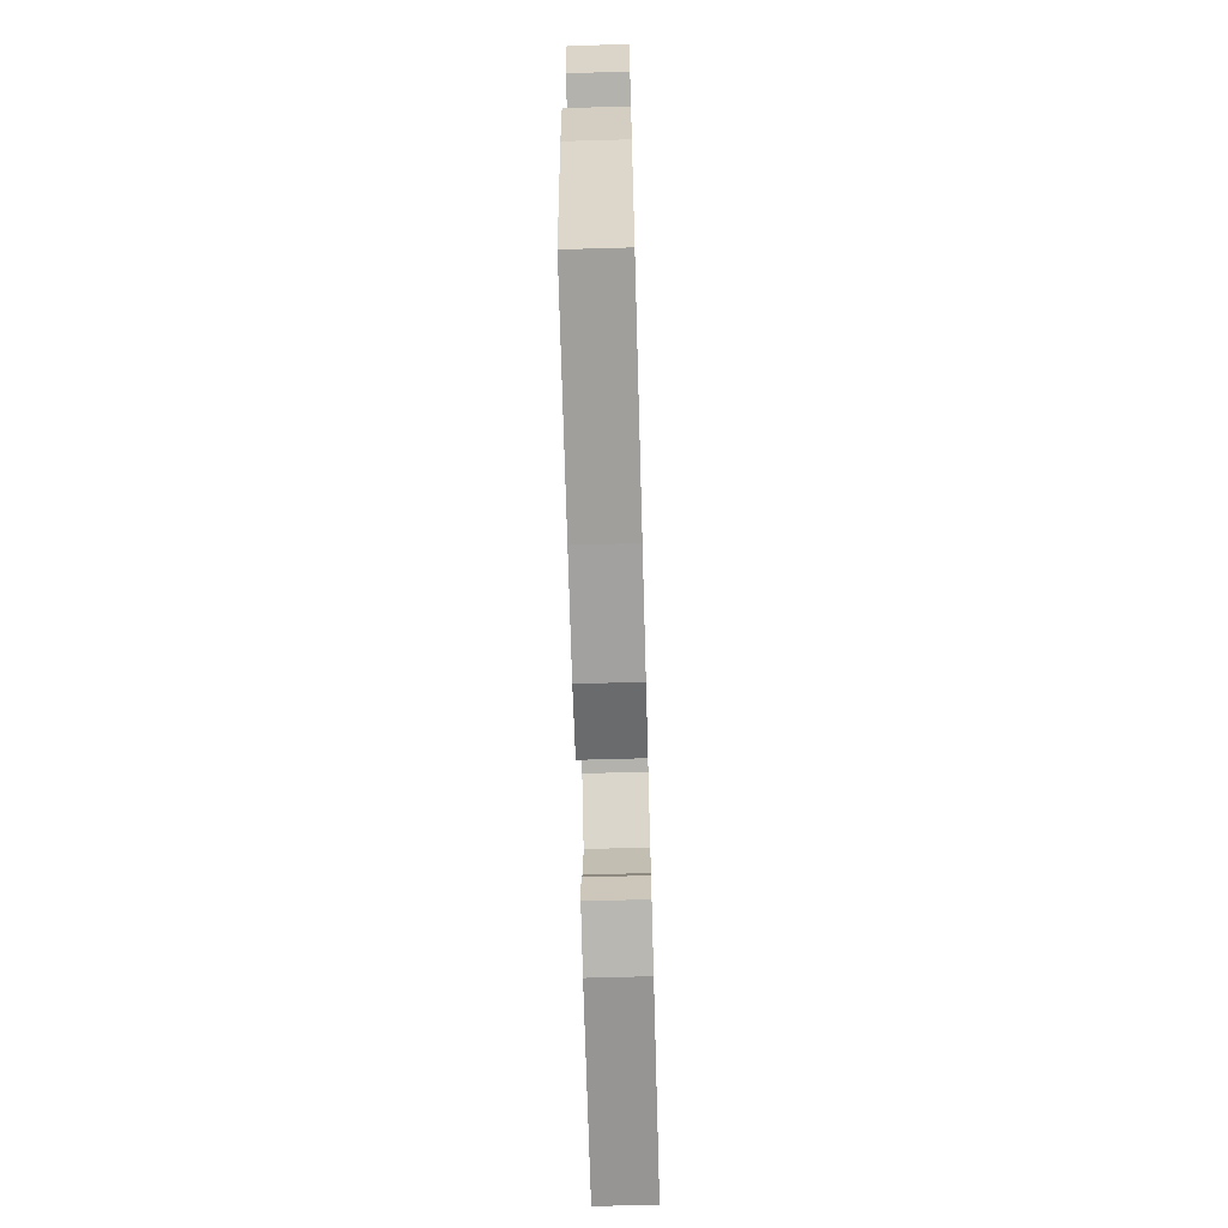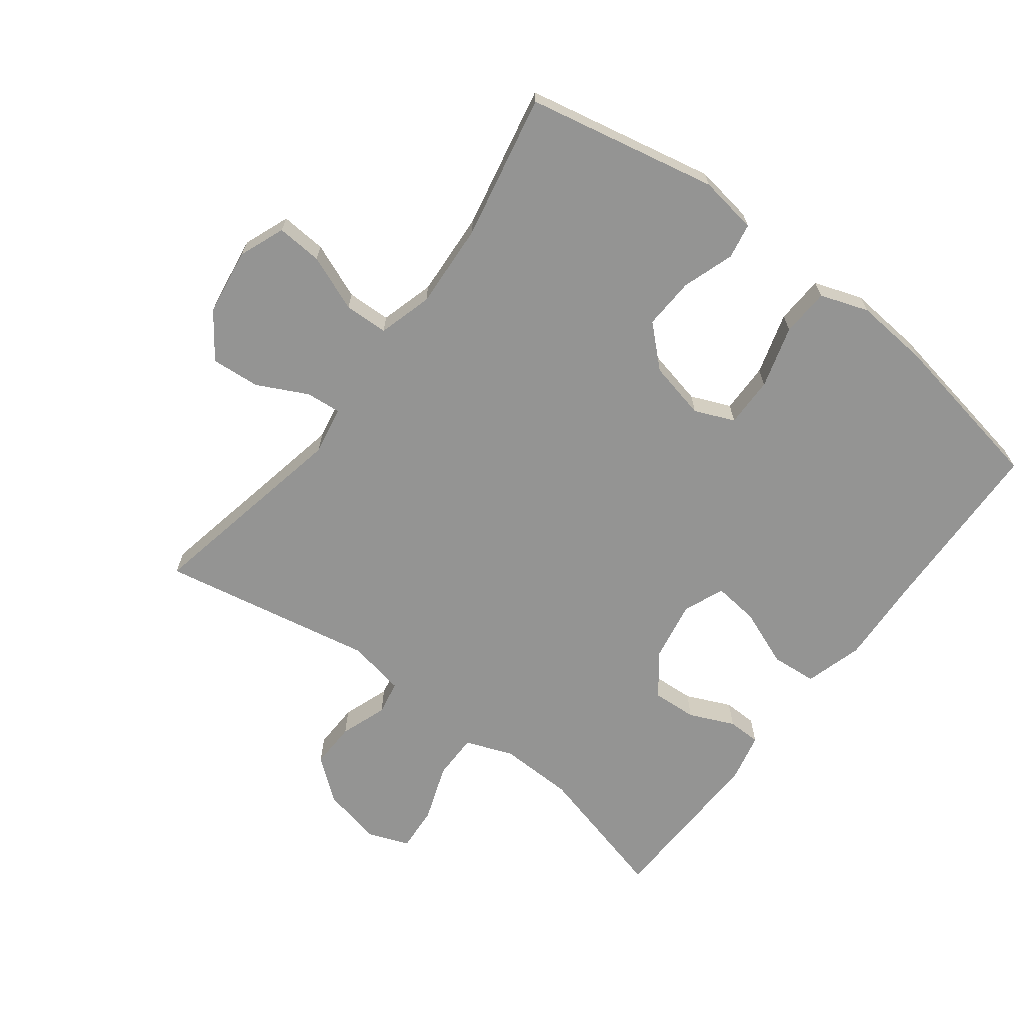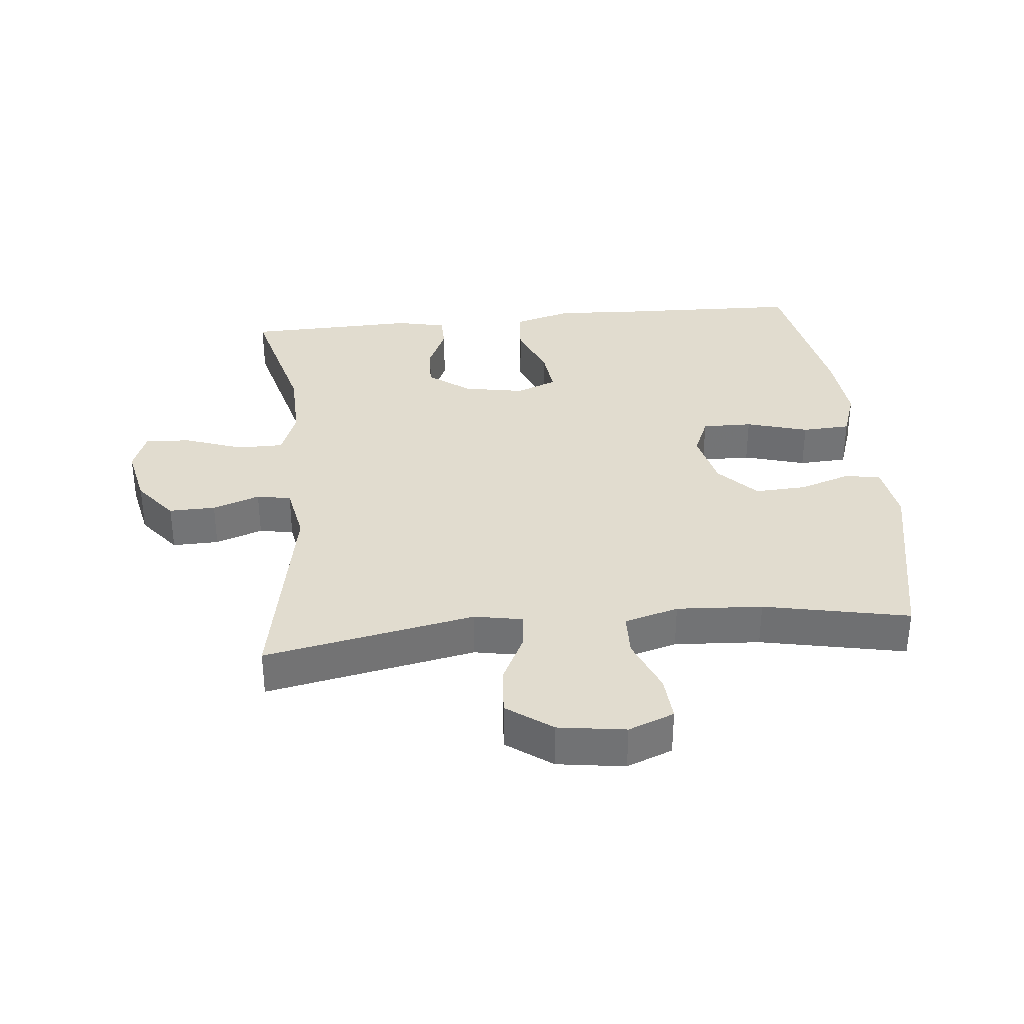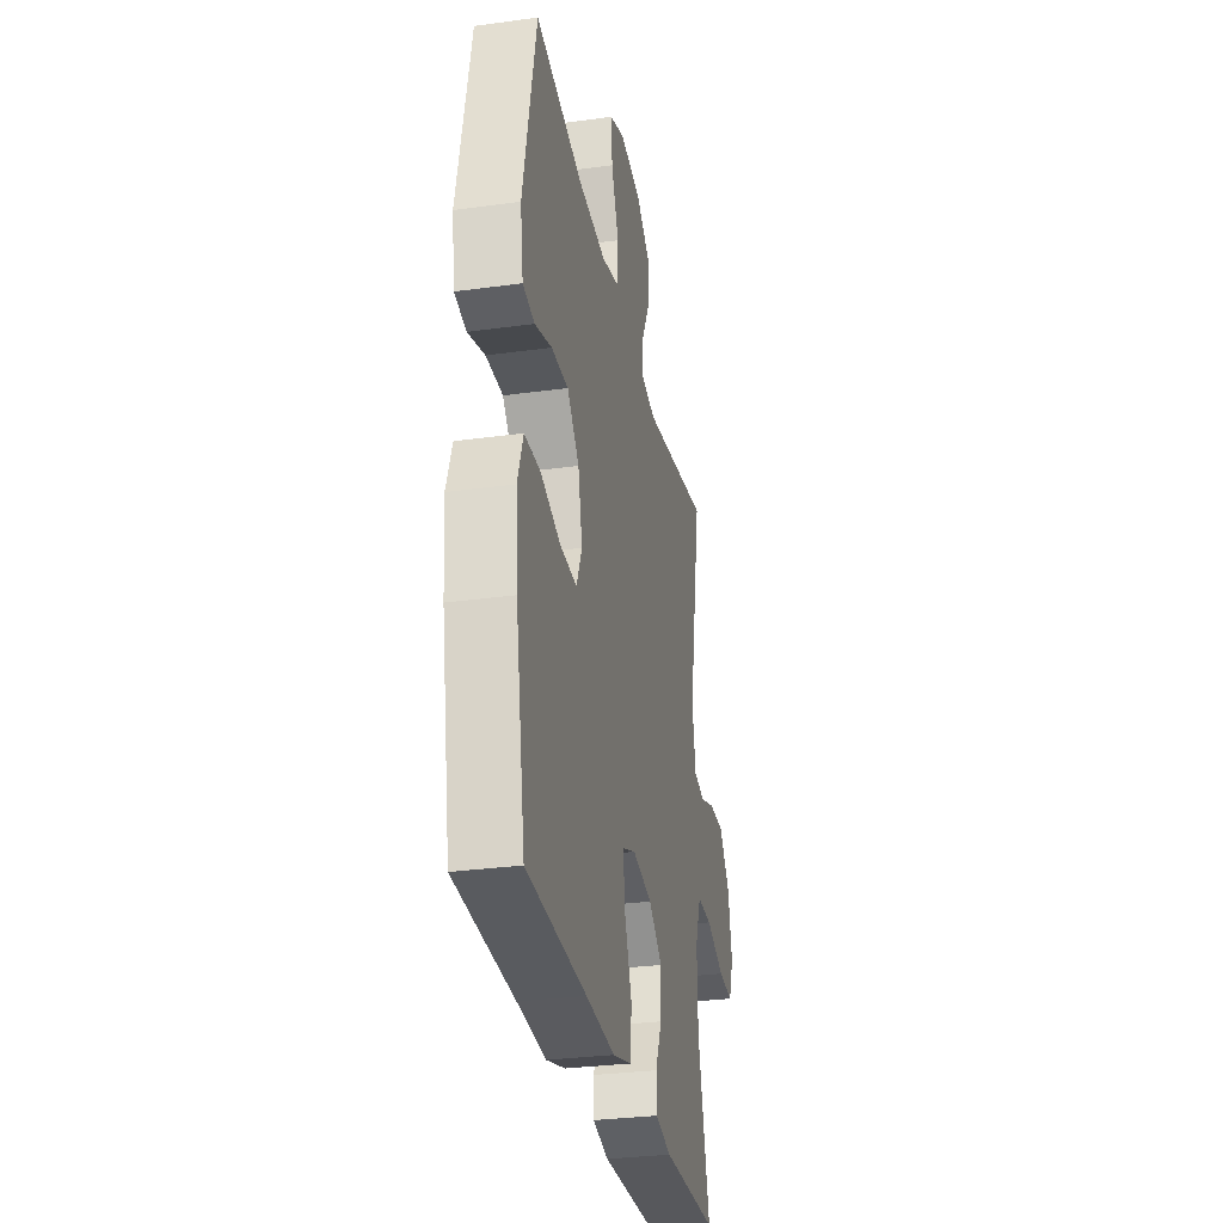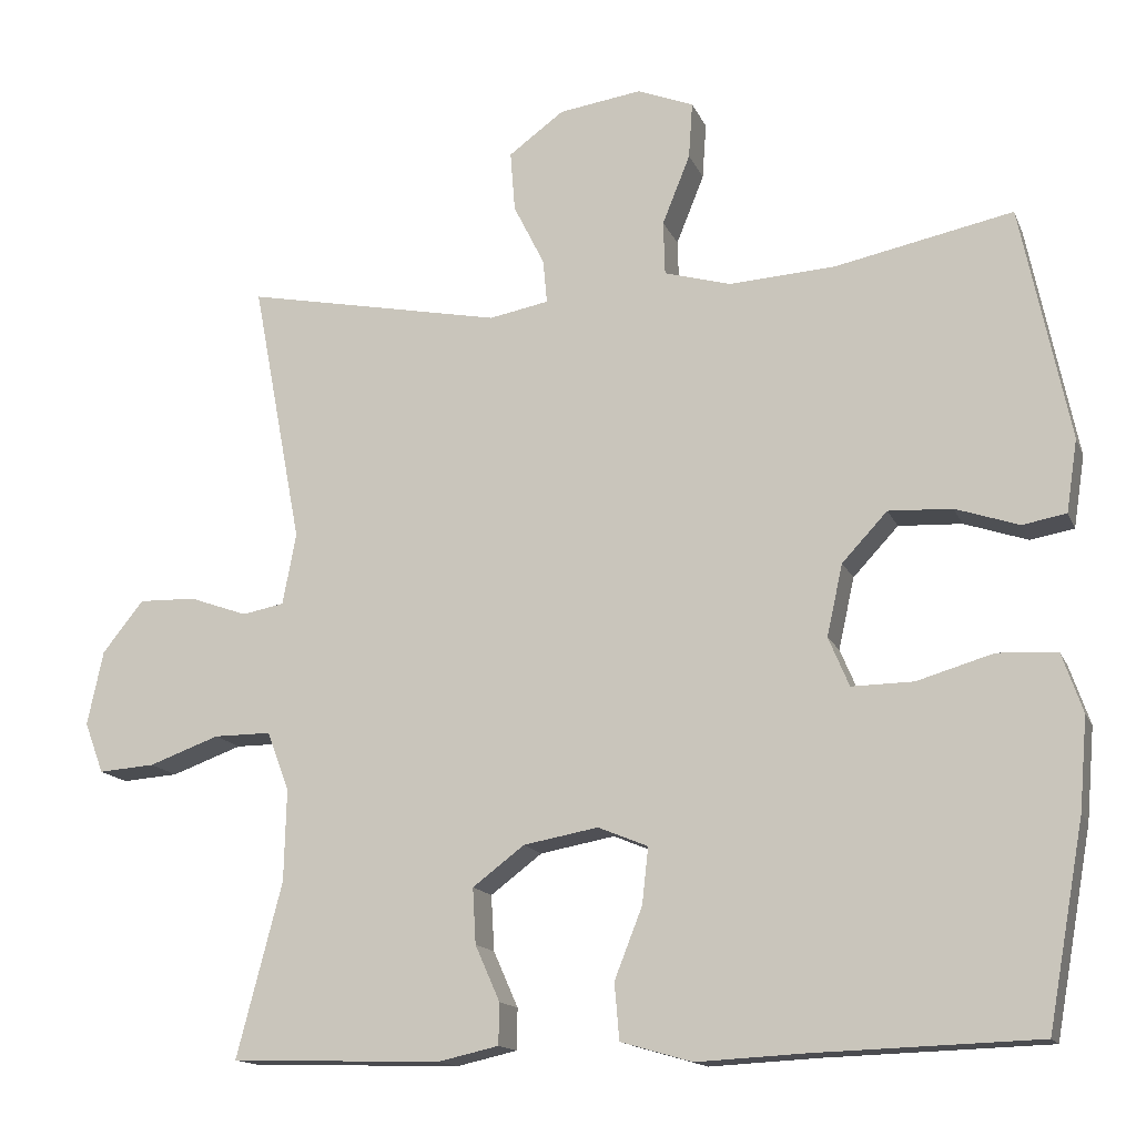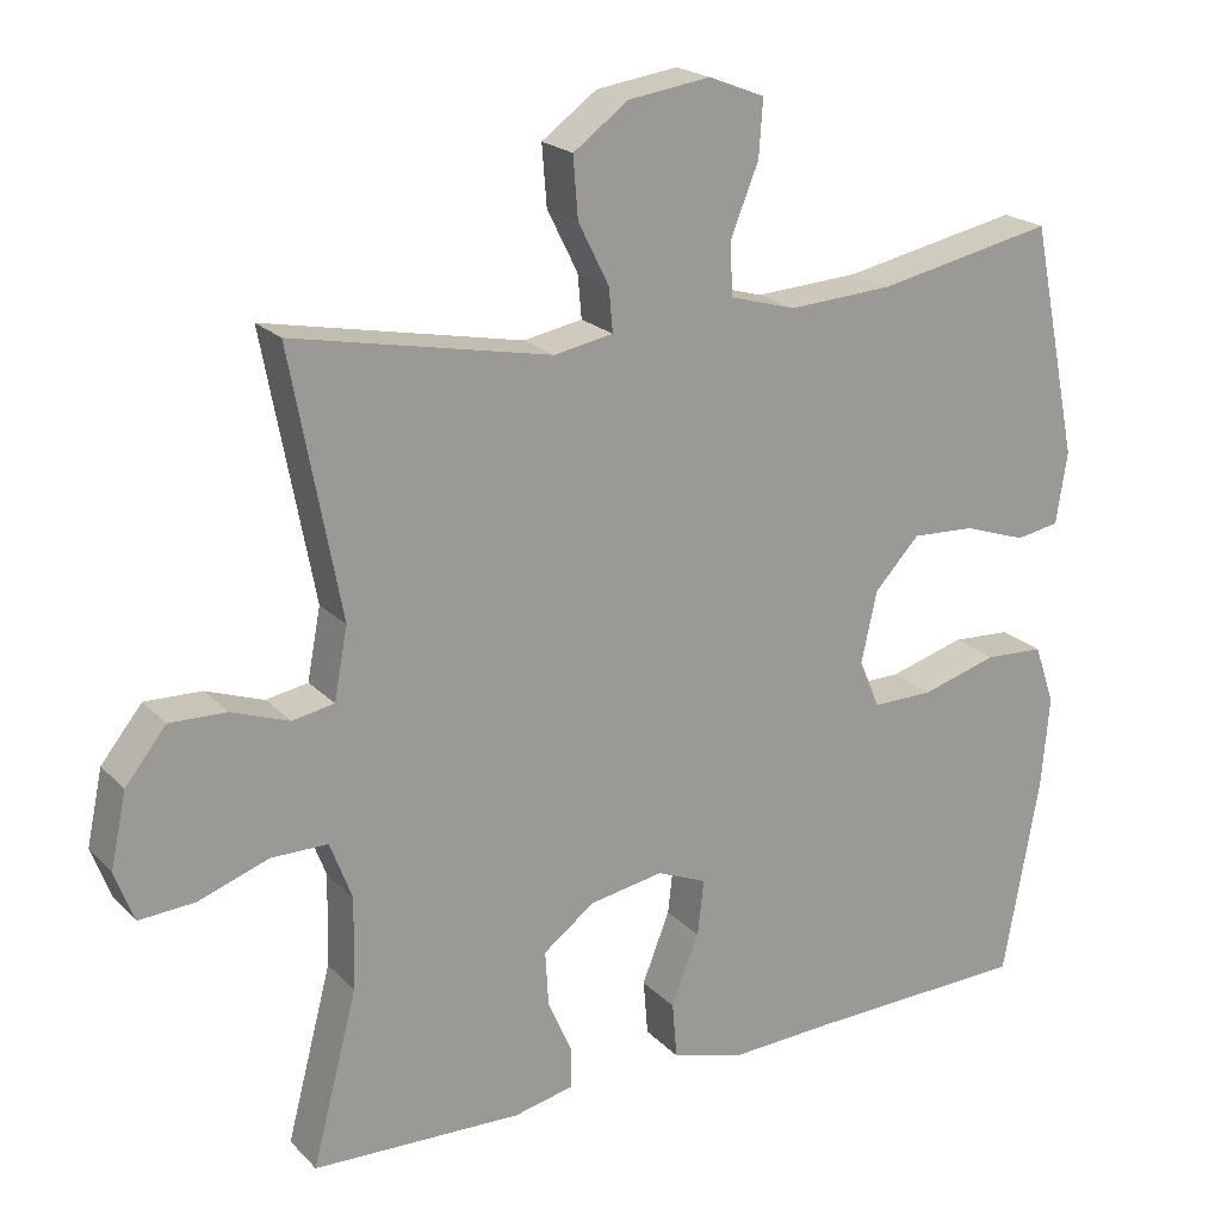
<metadata>
{"format":"obj","ext":"obj","renderer":"f3d","projection":"perspective","resolution":1024,"background":"white","views":[{"elev":-69.3,"azim":91.6,"up":"+Z"},{"elev":-67.0,"azim":52.8,"up":"+Y"},{"elev":34.3,"azim":-5.7,"up":"+Y"},{"elev":-30.5,"azim":101.2,"up":"+Z"},{"elev":-14.8,"azim":17.2,"up":"+Z"},{"elev":20.7,"azim":-30.3,"up":"+Z"}]}
</metadata>
<code>
v 0.5 0.07 -0.5
v 0.22 0.07 -0.509
v 0.083 0.07 -0.516
v -0.007 0.07 -0.49
v -0.013 0.07 -0.419
v 0.022 0.07 -0.33
v 0.03 0.07 -0.259
v -0.033 0.07 -0.233
v -0.127 0.07 -0.25
v -0.192 0.07 -0.299
v -0.188 0.07 -0.369
v -0.157 0.07 -0.439
v -0.158 0.07 -0.491
v -0.234 0.07 -0.508
v -0.5 0.07 -0.5
v -0.443 0.07 -0.281
v -0.44 0.07 -0.165
v -0.468 0.07 -0.091
v -0.54 0.07 -0.091
v -0.629 0.07 -0.123
v -0.7 0.07 -0.128
v -0.724 0.07 -0.064
v -0.704 0.07 0.03
v -0.652 0.07 0.095
v -0.58 0.07 0.093
v -0.507 0.07 0.067
v -0.454 0.07 0.077
v -0.437 0.07 0.167
v -0.5 0.07 0.5
v -0.174 0.07 0.435
v -0.099 0.07 0.449
v -0.104 0.07 0.504
v -0.143 0.07 0.582
v -0.149 0.07 0.658
v -0.079 0.07 0.709
v 0.025 0.07 0.724
v 0.096 0.07 0.696
v 0.091 0.07 0.625
v 0.056 0.07 0.538
v 0.058 0.07 0.47
v 0.142 0.07 0.446
v 0.275 0.07 0.454
v 0.5 0.07 0.5
v 0.561 0.07 0.204
v 0.547 0.07 0.113
v 0.492 0.07 0.103
v 0.412 0.07 0.13
v 0.332 0.07 0.134
v 0.275 0.07 0.073
v 0.255 0.07 -0.017
v 0.281 0.07 -0.079
v 0.359 0.07 -0.078
v 0.455 0.07 -0.05
v 0.53 0.07 -0.054
v 0.556 0.07 -0.129
v 0.546 0.07 -0.245
v 0.5 0 -0.5
v 0.22 0 -0.509
v 0.083 0 -0.516
v -0.007 0 -0.49
v -0.013 0 -0.419
v 0.022 0 -0.33
v 0.03 0 -0.259
v -0.033 0 -0.233
v -0.127 0 -0.25
v -0.192 0 -0.299
v -0.188 0 -0.369
v -0.157 0 -0.439
v -0.158 0 -0.491
v -0.234 0 -0.508
v -0.5 0 -0.5
v -0.443 0 -0.281
v -0.44 0 -0.165
v -0.468 0 -0.091
v -0.54 0 -0.091
v -0.629 0 -0.123
v -0.7 0 -0.128
v -0.724 0 -0.064
v -0.704 0 0.03
v -0.652 0 0.095
v -0.58 0 0.093
v -0.507 0 0.067
v -0.454 0 0.077
v -0.437 0 0.167
v -0.5 0 0.5
v -0.174 0 0.435
v -0.099 0 0.449
v -0.104 0 0.504
v -0.143 0 0.582
v -0.149 0 0.658
v -0.079 0 0.709
v 0.025 0 0.724
v 0.096 0 0.696
v 0.091 0 0.625
v 0.056 0 0.538
v 0.058 0 0.47
v 0.142 0 0.446
v 0.275 0 0.454
v 0.5 0 0.5
v 0.561 0 0.204
v 0.547 0 0.113
v 0.492 0 0.103
v 0.412 0 0.13
v 0.332 0 0.134
v 0.275 0 0.073
v 0.255 0 -0.017
v 0.281 0 -0.079
v 0.359 0 -0.078
v 0.455 0 -0.05
v 0.53 0 -0.054
v 0.556 0 -0.129
v 0.546 0 -0.245
f 55 56 1 2
f 52 53 54 55
f 51 52 55 2
f 50 51 2 3
f 49 50 3 4
f 44 45 46 47
f 42 43 44 47
f 41 42 47 48
f 40 41 48 49
f 36 37 38 39
f 36 39 40
f 35 36 40
f 32 33 34 35
f 31 32 35 40
f 30 31 40 49
f 28 29 30 49
f 23 24 25 26
f 21 22 23 26
f 19 20 21 26
f 18 19 26 27
f 17 18 27 28
f 13 14 15 16
f 11 12 13 16
f 10 11 16 17
f 9 10 17 28
f 49 4 5 6
f 49 6 7
f 8 9 28 49
f 7 8 49
f 58 57 112 111
f 111 110 109 108
f 58 111 108 107
f 59 58 107 106
f 60 59 106 105
f 103 102 101 100
f 103 100 99 98
f 104 103 98 97
f 105 104 97 96
f 95 94 93 92
f 96 95 92
f 96 92 91
f 91 90 89 88
f 96 91 88 87
f 105 96 87 86
f 105 86 85 84
f 82 81 80 79
f 82 79 78 77
f 82 77 76 75
f 83 82 75 74
f 84 83 74 73
f 72 71 70 69
f 72 69 68 67
f 73 72 67 66
f 84 73 66 65
f 62 61 60 105
f 63 62 105
f 105 84 65 64
f 105 64 63
f 1 57 58 2
f 2 58 59 3
f 3 59 60 4
f 4 60 61 5
f 5 61 62 6
f 6 62 63 7
f 7 63 64 8
f 8 64 65 9
f 9 65 66 10
f 10 66 67 11
f 11 67 68 12
f 12 68 69 13
f 13 69 70 14
f 14 70 71 15
f 15 71 72 16
f 16 72 73 17
f 17 73 74 18
f 18 74 75 19
f 19 75 76 20
f 20 76 77 21
f 21 77 78 22
f 22 78 79 23
f 23 79 80 24
f 24 80 81 25
f 25 81 82 26
f 26 82 83 27
f 27 83 84 28
f 28 84 85 29
f 29 85 86 30
f 30 86 87 31
f 31 87 88 32
f 32 88 89 33
f 33 89 90 34
f 34 90 91 35
f 35 91 92 36
f 36 92 93 37
f 37 93 94 38
f 38 94 95 39
f 39 95 96 40
f 40 96 97 41
f 41 97 98 42
f 42 98 99 43
f 43 99 100 44
f 44 100 101 45
f 45 101 102 46
f 46 102 103 47
f 47 103 104 48
f 48 104 105 49
f 49 105 106 50
f 50 106 107 51
f 51 107 108 52
f 52 108 109 53
f 53 109 110 54
f 54 110 111 55
f 55 111 112 56
f 56 112 57 1

</code>
